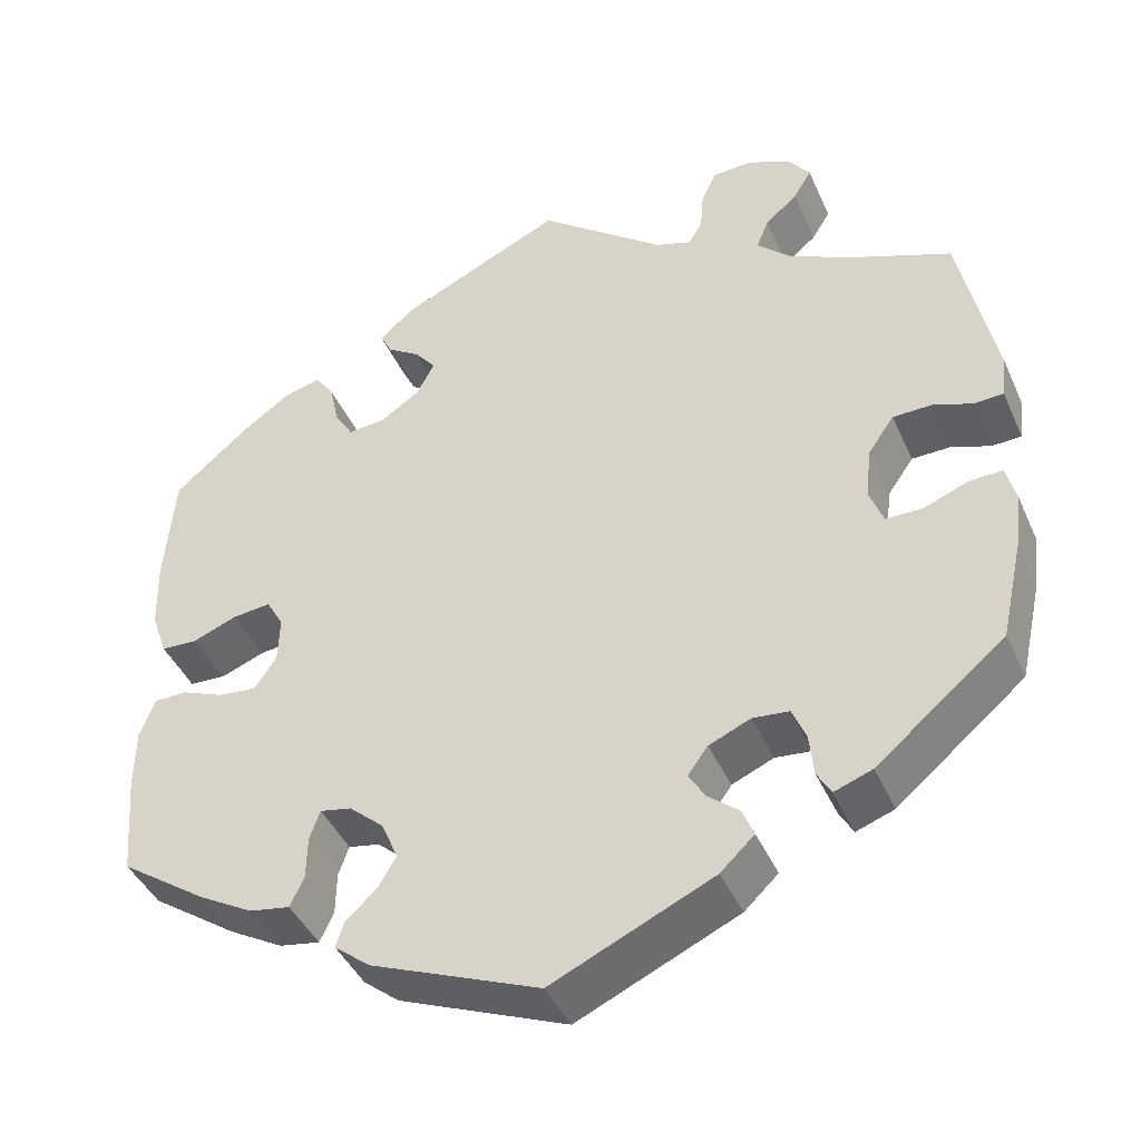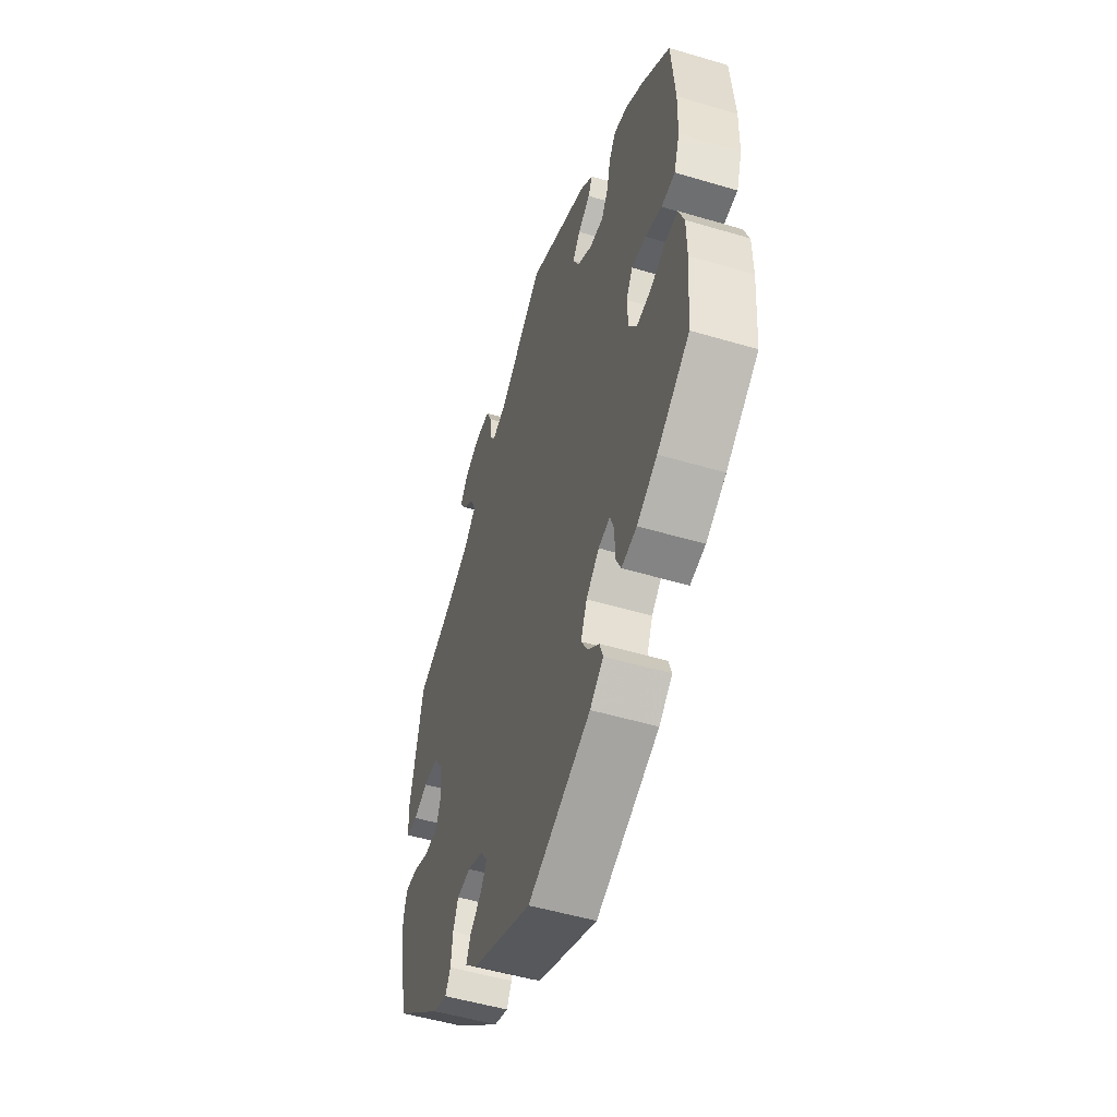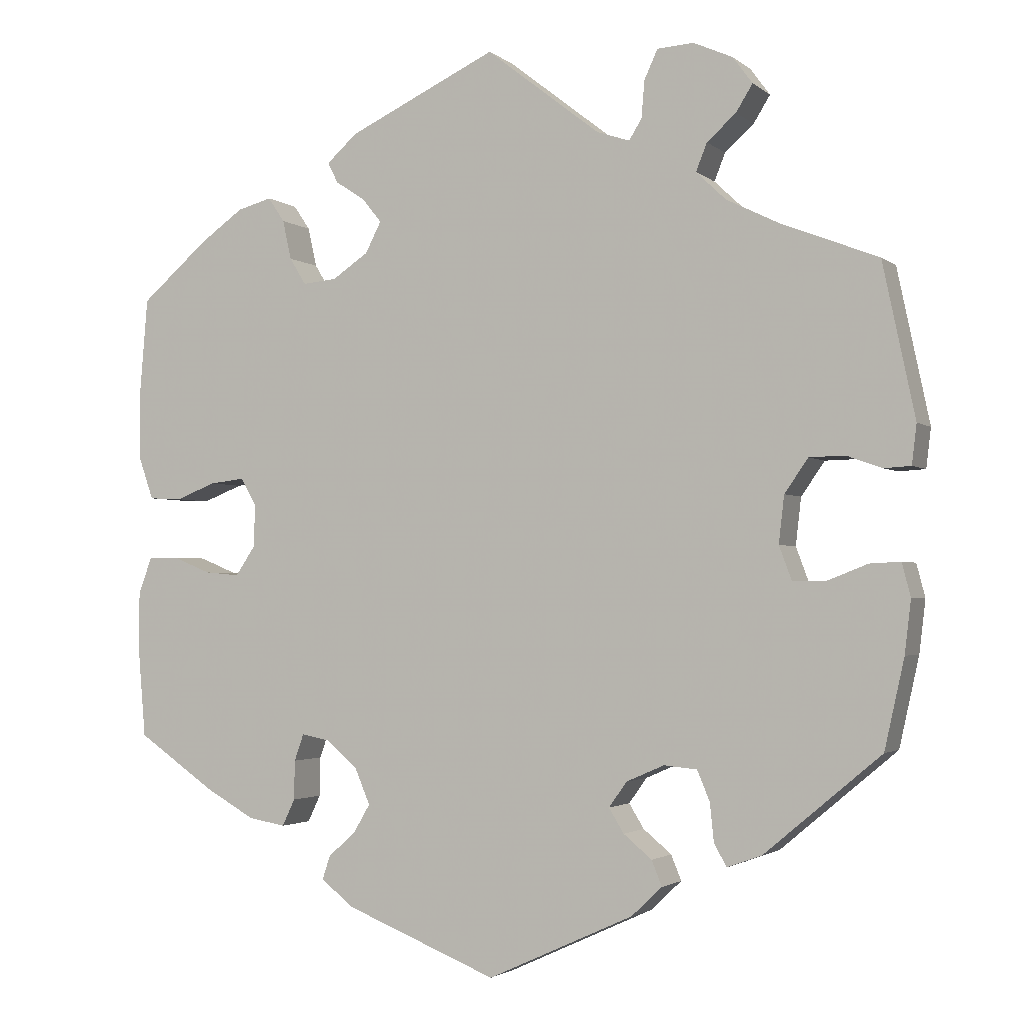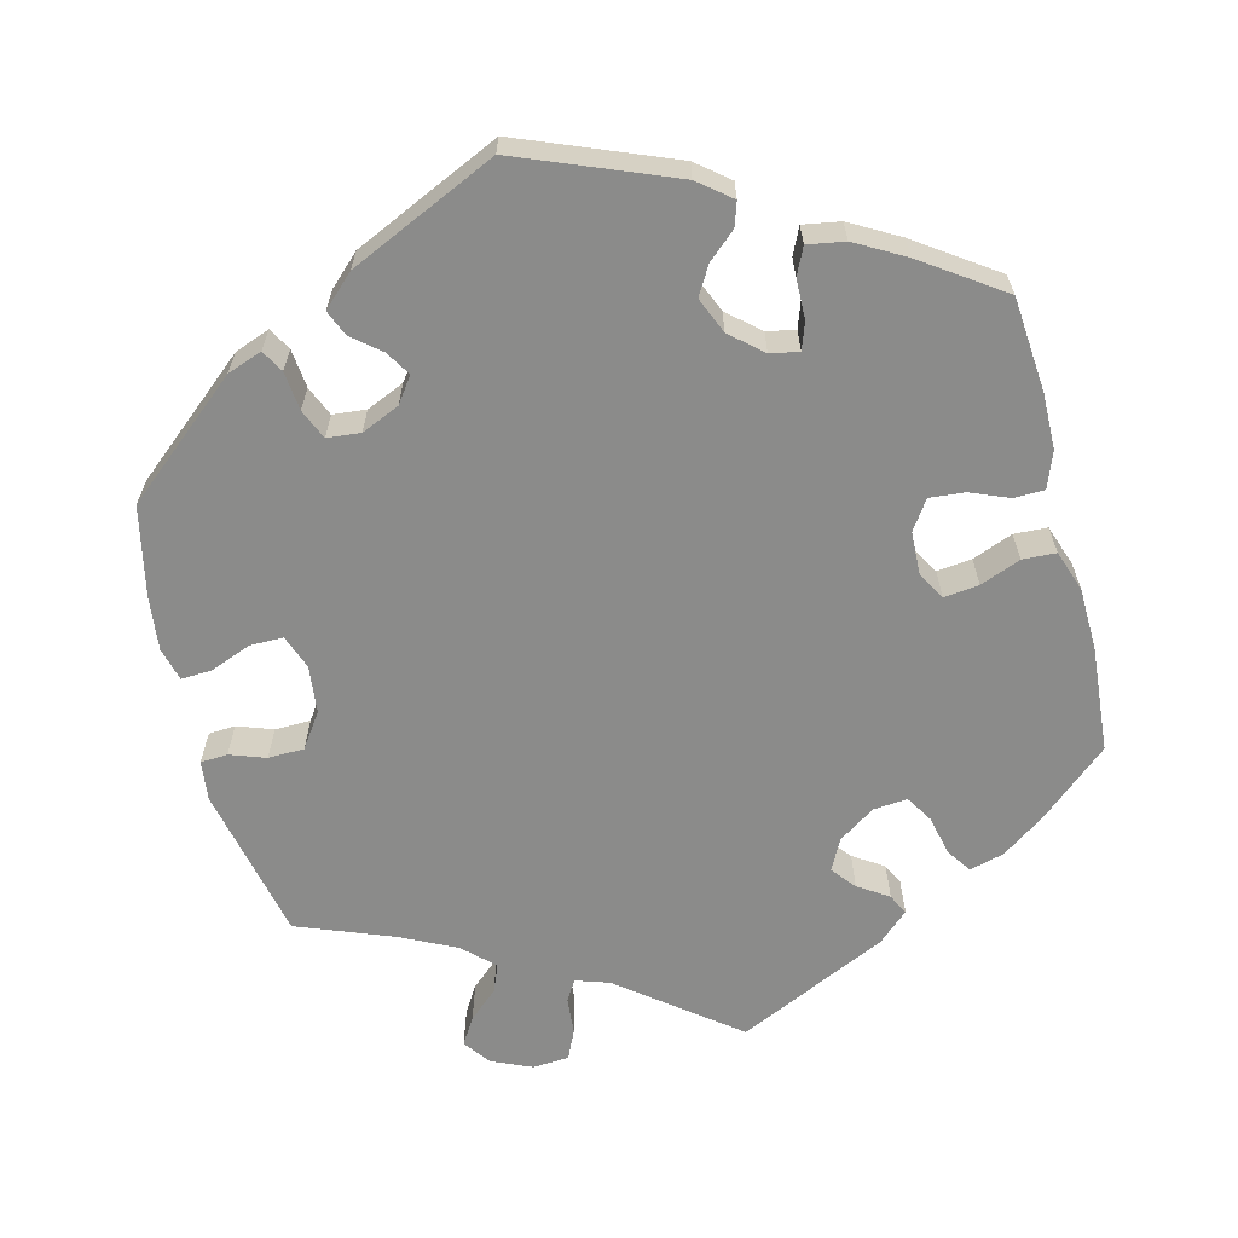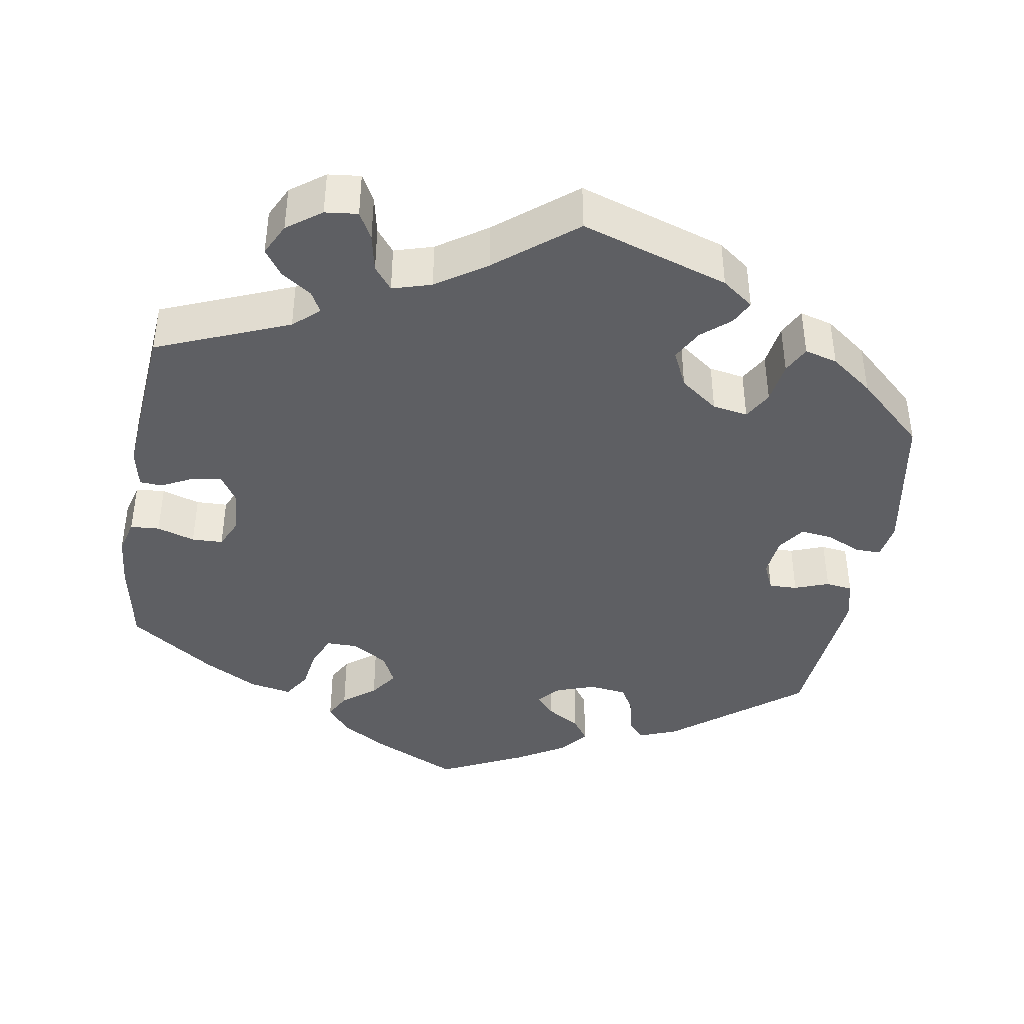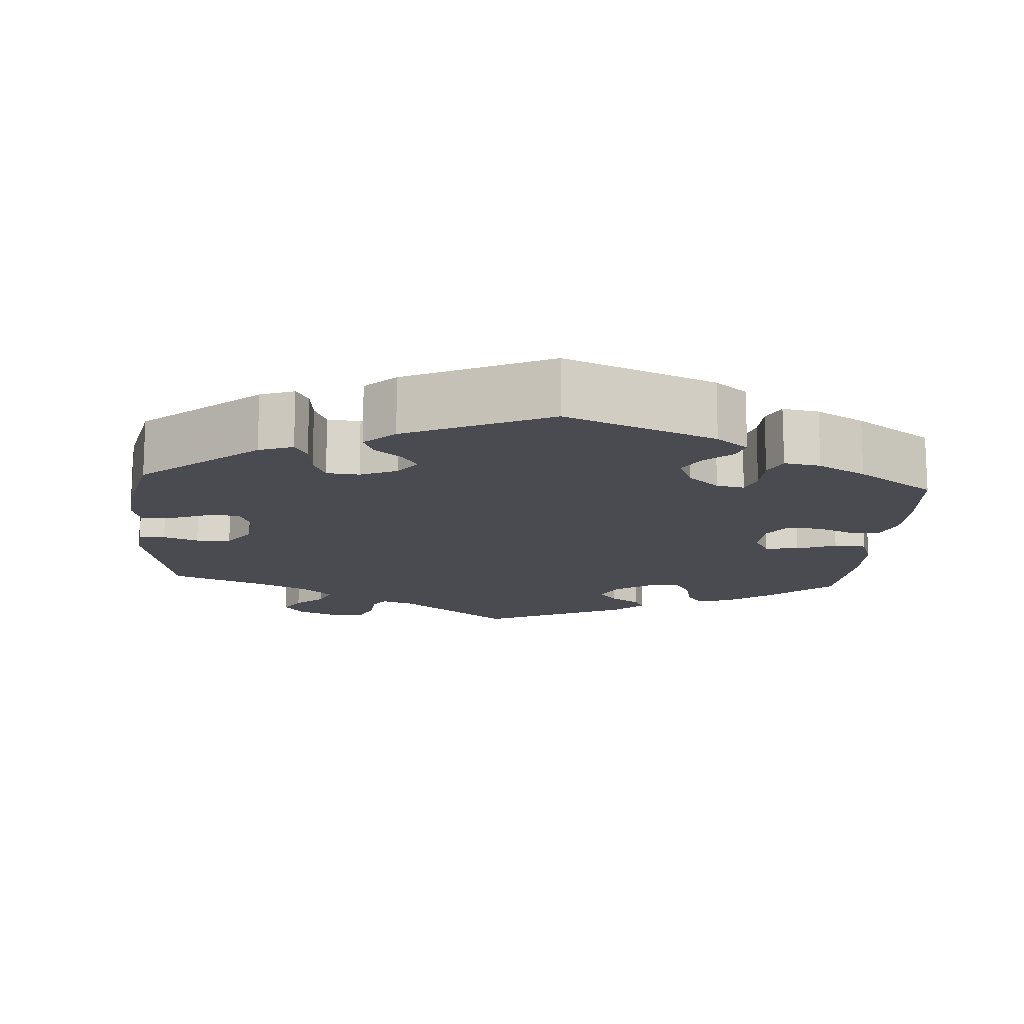
<metadata>
{"format":"obj","ext":"obj","renderer":"f3d","projection":"perspective","resolution":1024,"background":"white","views":[{"elev":-42.5,"azim":22.8,"up":"+Z"},{"elev":-51.9,"azim":-107.8,"up":"+Z"},{"elev":-2.3,"azim":23.4,"up":"+Z"},{"elev":-63.7,"azim":-165.7,"up":"+Y"},{"elev":-41.4,"azim":50.5,"up":"+Y"},{"elev":-14.4,"azim":175.8,"up":"+Y"}]}
</metadata>
<code>
v -0.415 0.07 0.363
v -0.36 0.07 0.402
v -0.316 0.07 0.414
v -0.295 0.07 0.383
v -0.284 0.07 0.333
v -0.263 0.07 0.299
v -0.22 0.07 0.303
v -0.174 0.07 0.334
v -0.154 0.07 0.373
v -0.178 0.07 0.403
v -0.216 0.07 0.428
v -0.229 0.07 0.454
v -0.19 0.07 0.489
v -0.001 0.07 0.578
v 0.144 0.07 0.465
v 0.186 0.07 0.451
v 0.202 0.07 0.477
v 0.206 0.07 0.524
v 0.223 0.07 0.561
v 0.269 0.07 0.564
v 0.319 0.07 0.542
v 0.344 0.07 0.508
v 0.323 0.07 0.474
v 0.286 0.07 0.441
v 0.272 0.07 0.406
v 0.31 0.07 0.37
v 0.379 0.07 0.336
v 0.5 0.07 0.289
v 0.541 0.07 0.094
v 0.535 0.07 0.044
v 0.501 0.07 0.042
v 0.456 0.07 0.058
v 0.411 0.07 0.057
v 0.381 0.07 0.014
v 0.374 0.07 -0.046
v 0.39 0.07 -0.089
v 0.432 0.07 -0.089
v 0.483 0.07 -0.069
v 0.522 0.07 -0.067
v 0.533 0.07 -0.109
v 0.525 0.07 -0.176
v 0.5 0.07 -0.289
v 0.352 0.07 -0.413
v 0.308 0.07 -0.429
v 0.292 0.07 -0.401
v 0.287 0.07 -0.352
v 0.271 0.07 -0.314
v 0.229 0.07 -0.31
v 0.181 0.07 -0.331
v 0.158 0.07 -0.363
v 0.177 0.07 -0.394
v 0.213 0.07 -0.424
v 0.226 0.07 -0.456
v 0.187 0.07 -0.493
v 0.001 0.07 -0.578
v -0.193 0.07 -0.5
v -0.234 0.07 -0.467
v -0.224 0.07 -0.437
v -0.189 0.07 -0.406
v -0.168 0.07 -0.37
v -0.187 0.07 -0.325
v -0.227 0.07 -0.29
v -0.263 0.07 -0.283
v -0.275 0.07 -0.317
v -0.276 0.07 -0.367
v -0.292 0.07 -0.401
v -0.339 0.07 -0.393
v -0.401 0.07 -0.358
v -0.501 0.07 -0.289
v -0.511 0.07 -0.17
v -0.51 0.07 -0.1
v -0.493 0.07 -0.055
v -0.455 0.07 -0.054
v -0.406 0.07 -0.074
v -0.362 0.07 -0.078
v -0.337 0.07 -0.041
v -0.335 0.07 0.013
v -0.355 0.07 0.048
v -0.399 0.07 0.043
v -0.45 0.07 0.023
v -0.492 0.07 0.025
v -0.51 0.07 0.077
v -0.512 0.07 0.156
v -0.501 0.07 0.289
v -0.415 0 0.363
v -0.36 0 0.402
v -0.316 0 0.414
v -0.295 0 0.383
v -0.284 0 0.333
v -0.263 0 0.299
v -0.22 0 0.303
v -0.174 0 0.334
v -0.154 0 0.373
v -0.178 0 0.403
v -0.216 0 0.428
v -0.229 0 0.454
v -0.19 0 0.489
v -0.001 0 0.578
v 0.144 0 0.465
v 0.186 0 0.451
v 0.202 0 0.477
v 0.206 0 0.524
v 0.223 0 0.561
v 0.269 0 0.564
v 0.319 0 0.542
v 0.344 0 0.508
v 0.323 0 0.474
v 0.286 0 0.441
v 0.272 0 0.406
v 0.31 0 0.37
v 0.379 0 0.336
v 0.5 0 0.289
v 0.541 0 0.094
v 0.535 0 0.044
v 0.501 0 0.042
v 0.456 0 0.058
v 0.411 0 0.057
v 0.381 0 0.014
v 0.374 0 -0.046
v 0.39 0 -0.089
v 0.432 0 -0.089
v 0.483 0 -0.069
v 0.522 0 -0.067
v 0.533 0 -0.109
v 0.525 0 -0.176
v 0.5 0 -0.289
v 0.352 0 -0.413
v 0.308 0 -0.429
v 0.292 0 -0.401
v 0.287 0 -0.352
v 0.271 0 -0.314
v 0.229 0 -0.31
v 0.181 0 -0.331
v 0.158 0 -0.363
v 0.177 0 -0.394
v 0.213 0 -0.424
v 0.226 0 -0.456
v 0.187 0 -0.493
v 0.001 0 -0.578
v -0.193 0 -0.5
v -0.234 0 -0.467
v -0.224 0 -0.437
v -0.189 0 -0.406
v -0.168 0 -0.37
v -0.187 0 -0.325
v -0.227 0 -0.29
v -0.263 0 -0.283
v -0.275 0 -0.317
v -0.276 0 -0.367
v -0.292 0 -0.401
v -0.339 0 -0.393
v -0.401 0 -0.358
v -0.501 0 -0.289
v -0.511 0 -0.17
v -0.51 0 -0.1
v -0.493 0 -0.055
v -0.455 0 -0.054
v -0.406 0 -0.074
v -0.362 0 -0.078
v -0.337 0 -0.041
v -0.335 0 0.013
v -0.355 0 0.048
v -0.399 0 0.043
v -0.45 0 0.023
v -0.492 0 0.025
v -0.51 0 0.077
v -0.512 0 0.156
v -0.501 0 0.289
f 79 80 81 82
f 78 79 82 83
f 71 72 73 74
f 71 74 75
f 70 71 75
f 69 70 75
f 68 69 75 76
f 64 65 66 67
f 63 64 67 68
f 56 57 58 59
f 56 59 60
f 55 56 60
f 54 55 60 61
f 51 52 53 54
f 50 51 54 61
f 43 44 45 46
f 43 46 47
f 42 43 47
f 41 42 47 48
f 37 38 39 40
f 36 37 40 41
f 29 30 31 32
f 27 28 29 32
f 26 27 32 33
f 25 26 33 34
f 21 22 23 24
f 21 24 25
f 20 21 25
f 17 18 19 20
f 16 17 20 25
f 15 16 25 34
f 10 11 12 13
f 9 10 13 14
f 8 9 14 15
f 2 3 4 5
f 2 5 6
f 1 2 6
f 78 83 84 1
f 63 68 76
f 62 63 76 77
f 49 50 61 62
f 49 62 77
f 36 41 48 49
f 35 36 49 77
f 7 8 15 34
f 6 7 34 35
f 35 77 78
f 1 6 35 78
f 166 165 164 163
f 167 166 163 162
f 158 157 156 155
f 159 158 155
f 159 155 154
f 159 154 153
f 160 159 153 152
f 151 150 149 148
f 152 151 148 147
f 143 142 141 140
f 144 143 140
f 144 140 139
f 145 144 139 138
f 138 137 136 135
f 145 138 135 134
f 130 129 128 127
f 131 130 127
f 131 127 126
f 132 131 126 125
f 124 123 122 121
f 125 124 121 120
f 116 115 114 113
f 116 113 112 111
f 117 116 111 110
f 118 117 110 109
f 108 107 106 105
f 109 108 105
f 109 105 104
f 104 103 102 101
f 109 104 101 100
f 118 109 100 99
f 97 96 95 94
f 98 97 94 93
f 99 98 93 92
f 89 88 87 86
f 90 89 86
f 90 86 85
f 85 168 167 162
f 160 152 147
f 161 160 147 146
f 146 145 134 133
f 161 146 133
f 133 132 125 120
f 161 133 120 119
f 118 99 92 91
f 119 118 91 90
f 162 161 119
f 162 119 90 85
f 1 85 86 2
f 2 86 87 3
f 3 87 88 4
f 4 88 89 5
f 5 89 90 6
f 6 90 91 7
f 7 91 92 8
f 8 92 93 9
f 9 93 94 10
f 10 94 95 11
f 11 95 96 12
f 12 96 97 13
f 13 97 98 14
f 14 98 99 15
f 15 99 100 16
f 16 100 101 17
f 17 101 102 18
f 18 102 103 19
f 19 103 104 20
f 20 104 105 21
f 21 105 106 22
f 22 106 107 23
f 23 107 108 24
f 24 108 109 25
f 25 109 110 26
f 26 110 111 27
f 27 111 112 28
f 28 112 113 29
f 29 113 114 30
f 30 114 115 31
f 31 115 116 32
f 32 116 117 33
f 33 117 118 34
f 34 118 119 35
f 35 119 120 36
f 36 120 121 37
f 37 121 122 38
f 38 122 123 39
f 39 123 124 40
f 40 124 125 41
f 41 125 126 42
f 42 126 127 43
f 43 127 128 44
f 44 128 129 45
f 45 129 130 46
f 46 130 131 47
f 47 131 132 48
f 48 132 133 49
f 49 133 134 50
f 50 134 135 51
f 51 135 136 52
f 52 136 137 53
f 53 137 138 54
f 54 138 139 55
f 55 139 140 56
f 56 140 141 57
f 57 141 142 58
f 58 142 143 59
f 59 143 144 60
f 60 144 145 61
f 61 145 146 62
f 62 146 147 63
f 63 147 148 64
f 64 148 149 65
f 65 149 150 66
f 66 150 151 67
f 67 151 152 68
f 68 152 153 69
f 69 153 154 70
f 70 154 155 71
f 71 155 156 72
f 72 156 157 73
f 73 157 158 74
f 74 158 159 75
f 75 159 160 76
f 76 160 161 77
f 77 161 162 78
f 78 162 163 79
f 79 163 164 80
f 80 164 165 81
f 81 165 166 82
f 82 166 167 83
f 83 167 168 84
f 84 168 85 1

</code>
